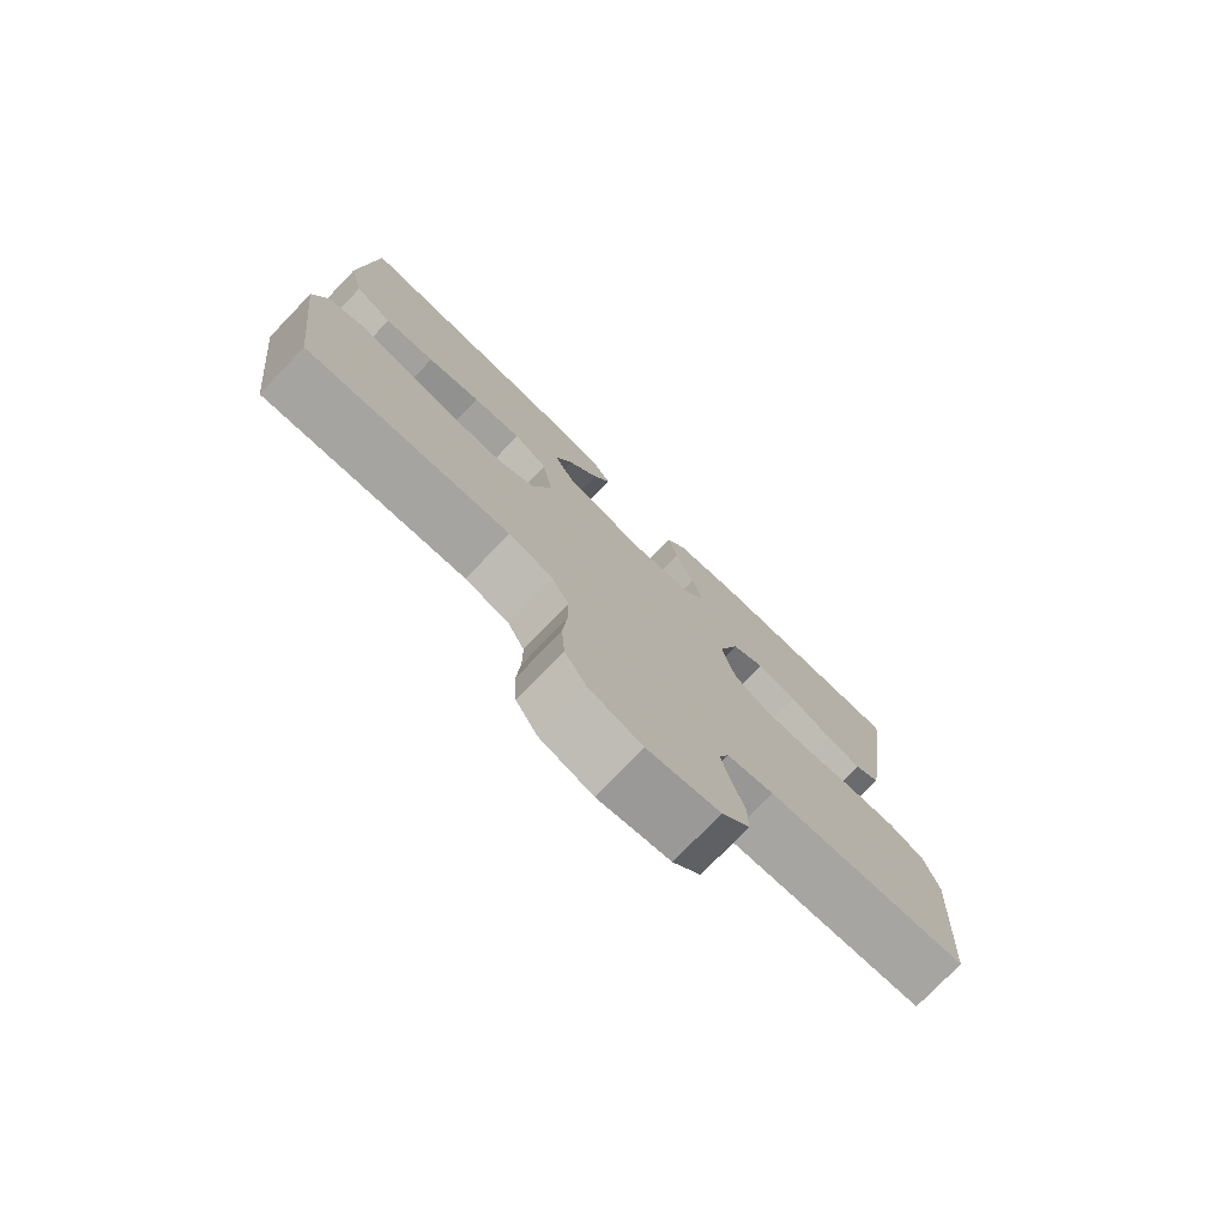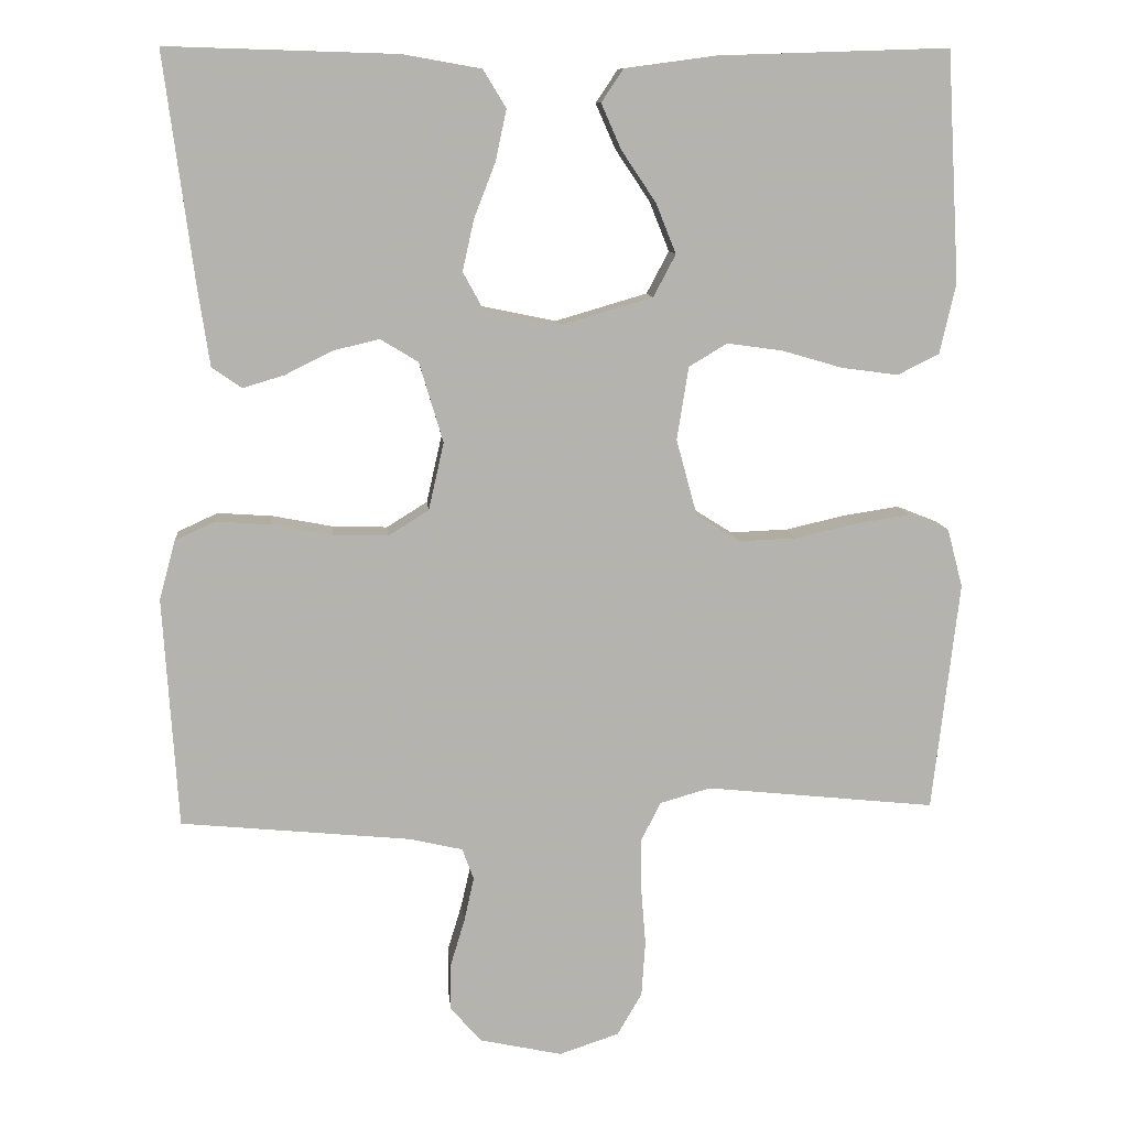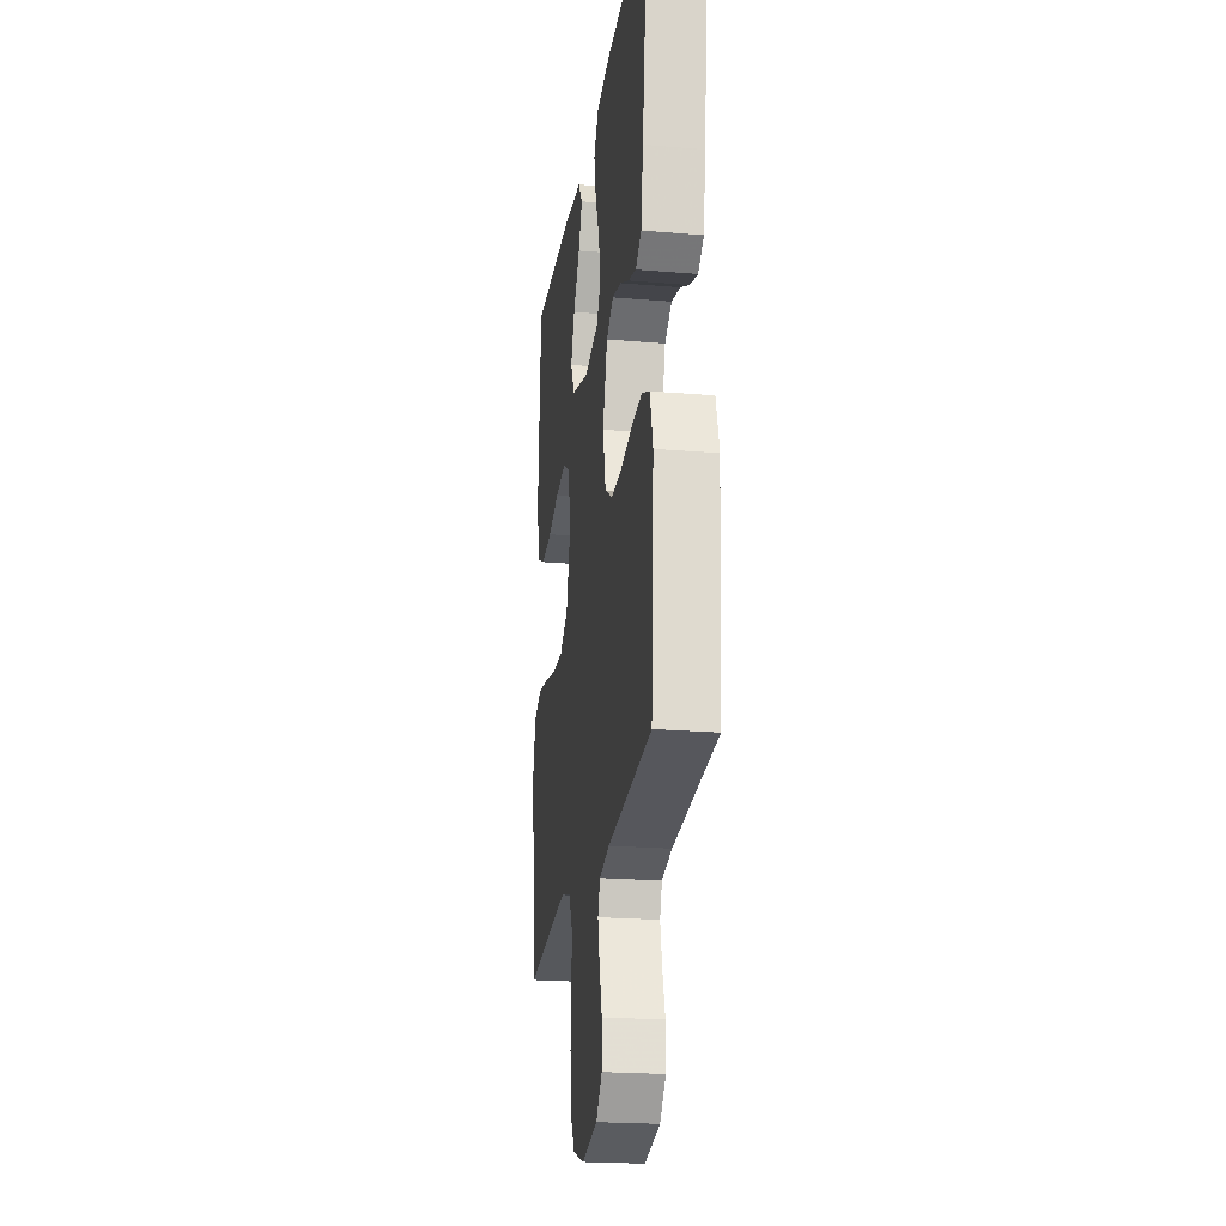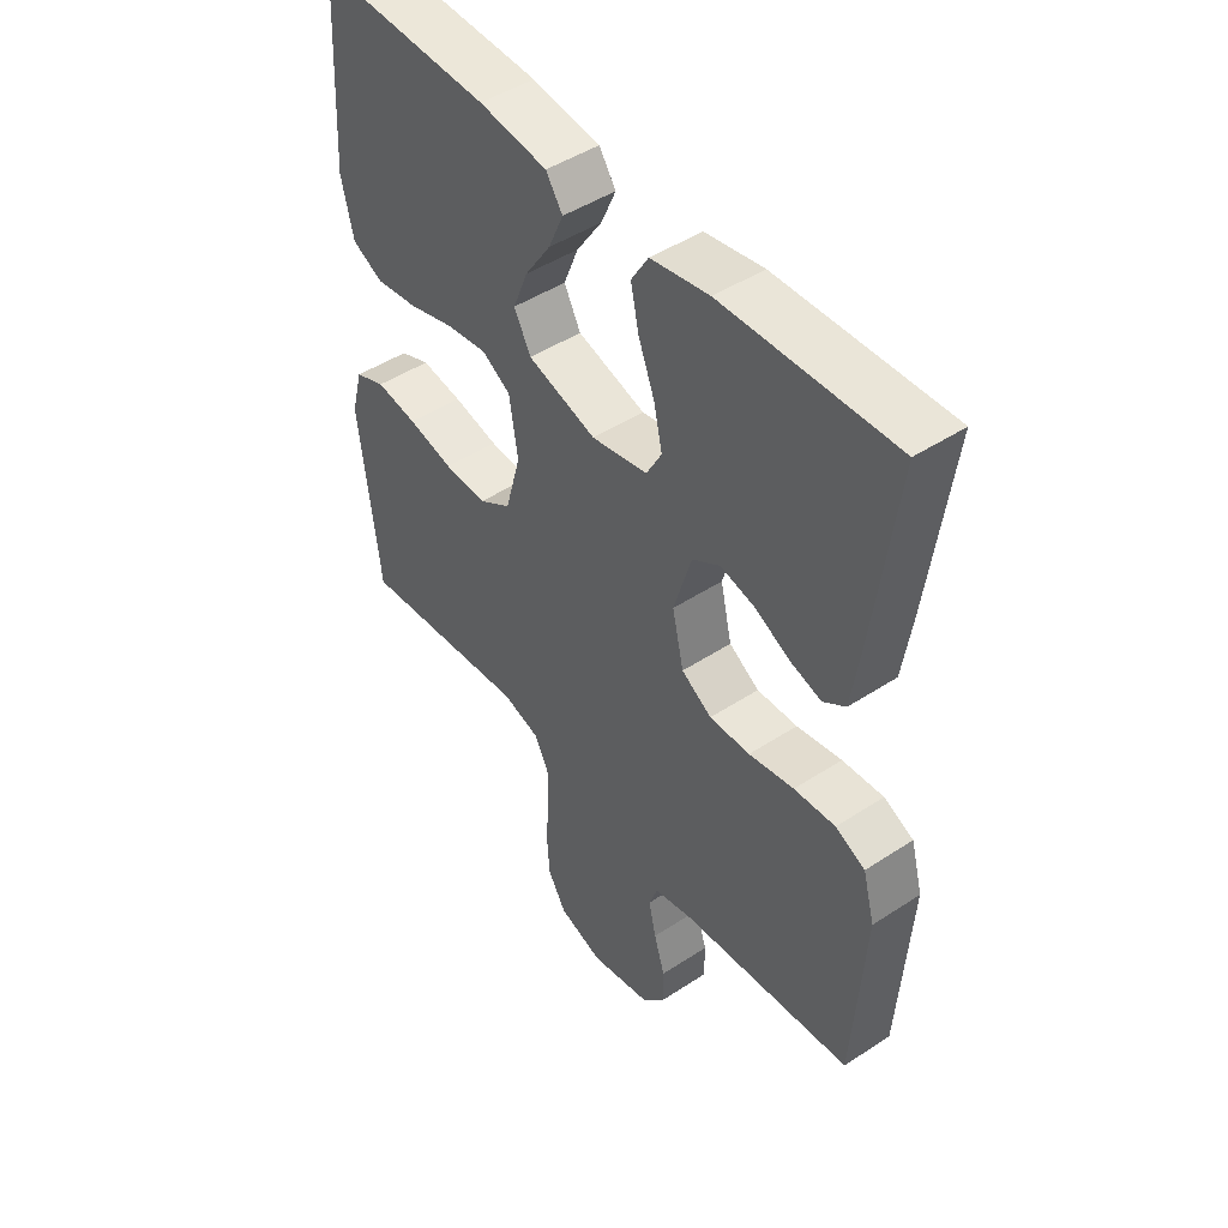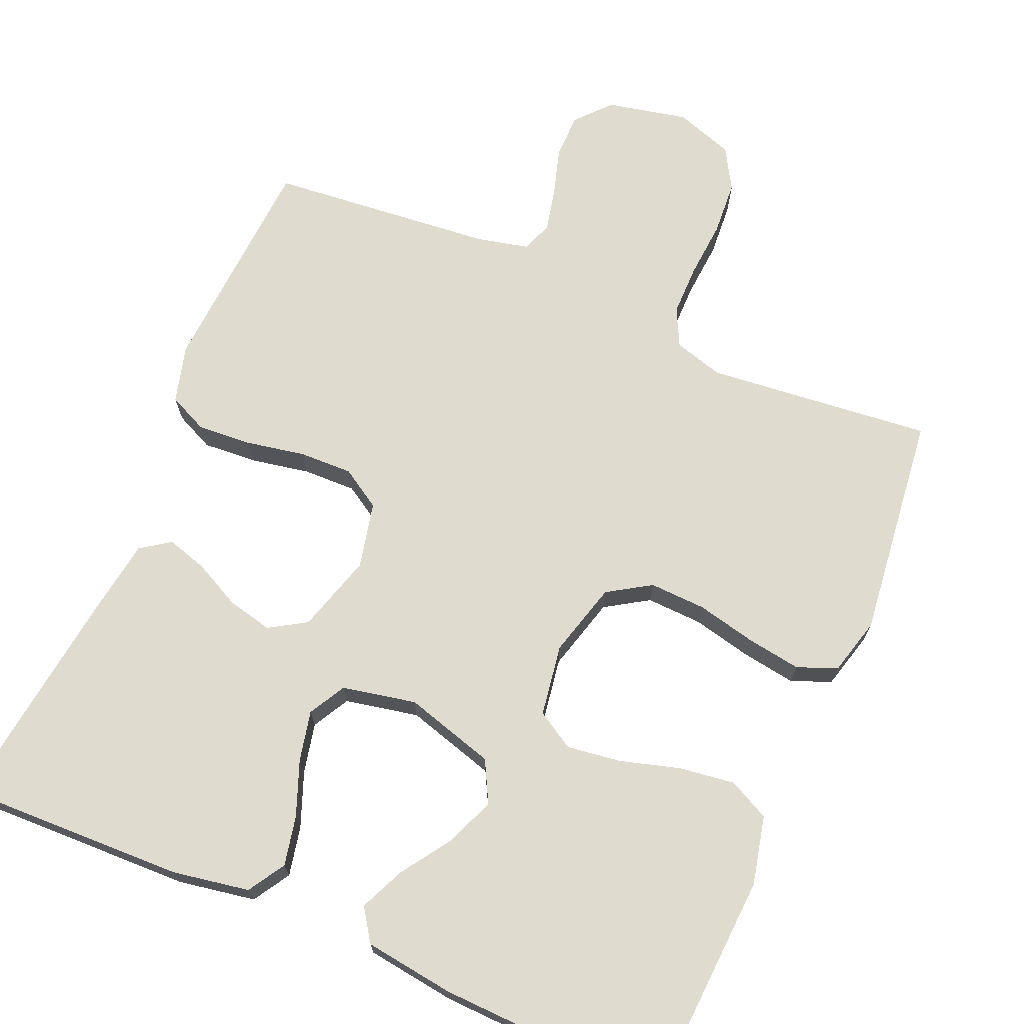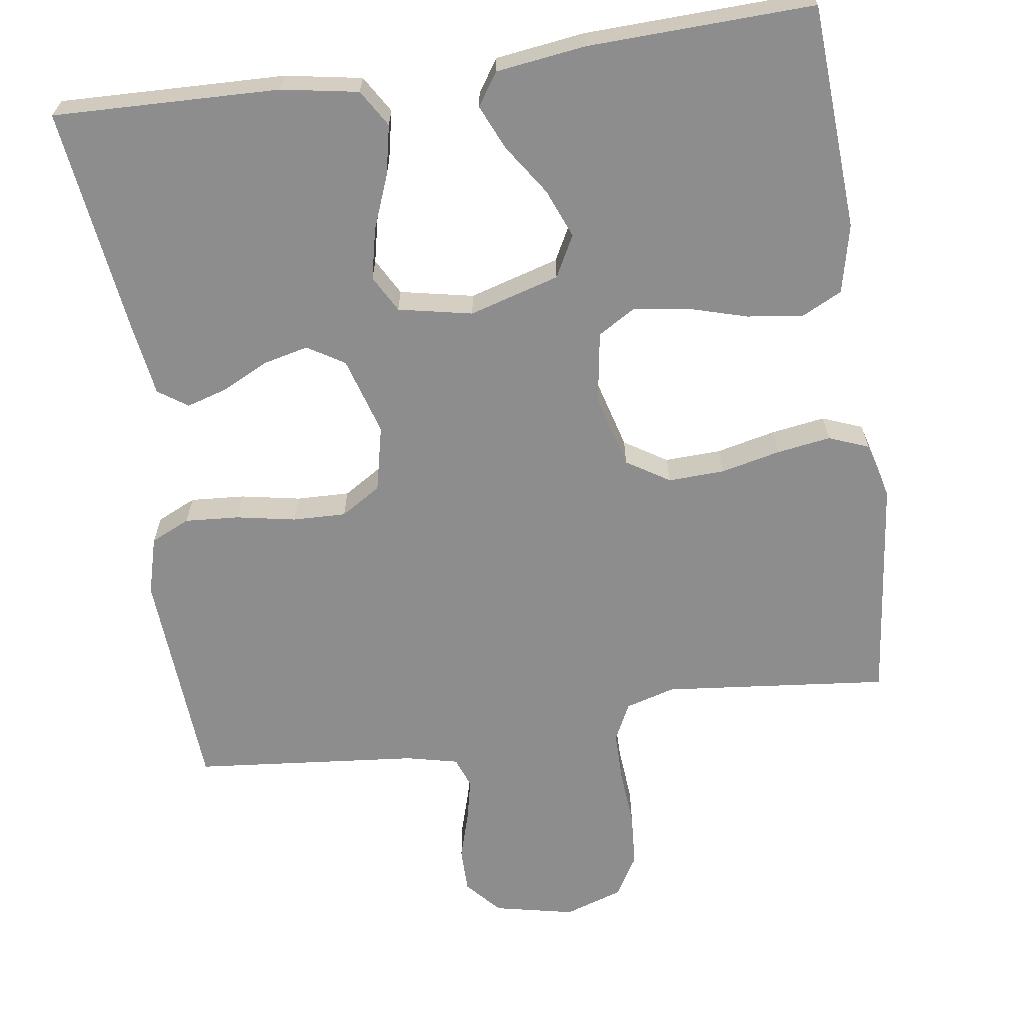
<metadata>
{"format":"obj","ext":"obj","renderer":"f3d","projection":"perspective","resolution":1024,"background":"white","views":[{"elev":-77.1,"azim":136.0,"up":"+Z"},{"elev":10.2,"azim":-5.1,"up":"+Z"},{"elev":-22.2,"azim":-98.3,"up":"+Z"},{"elev":46.8,"azim":-126.7,"up":"+Z"},{"elev":70.3,"azim":23.3,"up":"+Y"},{"elev":-64.7,"azim":8.3,"up":"+Y"}]}
</metadata>
<code>
v -0.5 0.07 -0.5
v -0.519 0.07 -0.2
v -0.498 0.07 -0.123
v -0.446 0.07 -0.099
v -0.374 0.07 -0.104
v -0.295 0.07 -0.119
v -0.224 0.07 -0.121
v -0.171 0.07 -0.088
v -0.151 0.07 0
v -0.182 0.07 0.104
v -0.231 0.07 0.134
v -0.291 0.07 0.12
v -0.353 0.07 0.089
v -0.407 0.07 0.073
v -0.446 0.07 0.1
v -0.461 0.07 0.2
v -0.5 0.07 0.5
v -0.2 0.07 0.491
v -0.098 0.07 0.473
v -0.068 0.07 0.424
v -0.082 0.07 0.358
v -0.11 0.07 0.286
v -0.125 0.07 0.219
v -0.098 0.07 0.17
v 0 0.07 0.15
v 0.12 0.07 0.185
v 0.149 0.07 0.24
v 0.123 0.07 0.305
v 0.078 0.07 0.372
v 0.052 0.07 0.431
v 0.081 0.07 0.474
v 0.2 0.07 0.49
v 0.5 0.07 0.5
v 0.517 0.07 0.2
v 0.496 0.07 0.109
v 0.442 0.07 0.082
v 0.368 0.07 0.092
v 0.289 0.07 0.115
v 0.217 0.07 0.125
v 0.167 0.07 0.095
v 0.152 0.07 0
v 0.179 0.07 -0.099
v 0.236 0.07 -0.135
v 0.311 0.07 -0.132
v 0.39 0.07 -0.114
v 0.462 0.07 -0.103
v 0.515 0.07 -0.124
v 0.535 0.07 -0.2
v 0.5 0.07 -0.5
v 0.2 0.07 -0.469
v 0.134 0.07 -0.488
v 0.109 0.07 -0.538
v 0.109 0.07 -0.607
v 0.115 0.07 -0.683
v 0.11 0.07 -0.755
v 0.078 0.07 -0.81
v 0 0.07 -0.836
v -0.107 0.07 -0.813
v -0.148 0.07 -0.767
v -0.148 0.07 -0.707
v -0.129 0.07 -0.644
v -0.116 0.07 -0.586
v -0.131 0.07 -0.545
v -0.2 0.07 -0.529
v -0.5 0 -0.5
v -0.519 0 -0.2
v -0.498 0 -0.123
v -0.446 0 -0.099
v -0.374 0 -0.104
v -0.295 0 -0.119
v -0.224 0 -0.121
v -0.171 0 -0.088
v -0.151 0 0
v -0.182 0 0.104
v -0.231 0 0.134
v -0.291 0 0.12
v -0.353 0 0.089
v -0.407 0 0.073
v -0.446 0 0.1
v -0.461 0 0.2
v -0.5 0 0.5
v -0.2 0 0.491
v -0.098 0 0.473
v -0.068 0 0.424
v -0.082 0 0.358
v -0.11 0 0.286
v -0.125 0 0.219
v -0.098 0 0.17
v 0 0 0.15
v 0.12 0 0.185
v 0.149 0 0.24
v 0.123 0 0.305
v 0.078 0 0.372
v 0.052 0 0.431
v 0.081 0 0.474
v 0.2 0 0.49
v 0.5 0 0.5
v 0.517 0 0.2
v 0.496 0 0.109
v 0.442 0 0.082
v 0.368 0 0.092
v 0.289 0 0.115
v 0.217 0 0.125
v 0.167 0 0.095
v 0.152 0 0
v 0.179 0 -0.099
v 0.236 0 -0.135
v 0.311 0 -0.132
v 0.39 0 -0.114
v 0.462 0 -0.103
v 0.515 0 -0.124
v 0.535 0 -0.2
v 0.5 0 -0.5
v 0.2 0 -0.469
v 0.134 0 -0.488
v 0.109 0 -0.538
v 0.109 0 -0.607
v 0.115 0 -0.683
v 0.11 0 -0.755
v 0.078 0 -0.81
v 0 0 -0.836
v -0.107 0 -0.813
v -0.148 0 -0.767
v -0.148 0 -0.707
v -0.129 0 -0.644
v -0.116 0 -0.586
v -0.131 0 -0.545
v -0.2 0 -0.529
f 59 60 61
f 58 59 61
f 57 58 61
f 56 57 61
f 55 56 61
f 54 55 61
f 53 54 61
f 52 53 61 62
f 51 52 62 63
f 48 49 50
f 47 48 50
f 46 47 50
f 45 46 50
f 44 45 50
f 51 63 64
f 50 51 64
f 44 50 64
f 43 44 64
f 36 37 38
f 35 36 38
f 34 35 38
f 33 34 38
f 32 33 38
f 31 32 38
f 30 31 38
f 29 30 38
f 28 29 38
f 27 28 38 39
f 26 27 39 40
f 20 21 22
f 19 20 22
f 18 19 22
f 17 18 22
f 16 17 22
f 15 16 22
f 14 15 22
f 13 14 22
f 12 13 22
f 11 12 22 23
f 10 11 23 24
f 4 5 6
f 3 4 6
f 2 3 6
f 1 2 6
f 64 1 6
f 64 6 7
f 64 7 8
f 43 64 8
f 42 43 8
f 41 42 8 9
f 40 41 9
f 26 40 9
f 25 26 9
f 9 10 24 25
f 125 124 123
f 125 123 122
f 125 122 121
f 125 121 120
f 125 120 119
f 125 119 118
f 125 118 117
f 126 125 117 116
f 127 126 116 115
f 114 113 112
f 114 112 111
f 114 111 110
f 114 110 109
f 114 109 108
f 128 127 115
f 128 115 114
f 128 114 108
f 128 108 107
f 102 101 100
f 102 100 99
f 102 99 98
f 102 98 97
f 102 97 96
f 102 96 95
f 102 95 94
f 102 94 93
f 102 93 92
f 103 102 92 91
f 104 103 91 90
f 86 85 84
f 86 84 83
f 86 83 82
f 86 82 81
f 86 81 80
f 86 80 79
f 86 79 78
f 86 78 77
f 86 77 76
f 87 86 76 75
f 88 87 75 74
f 70 69 68
f 70 68 67
f 70 67 66
f 70 66 65
f 70 65 128
f 71 70 128
f 72 71 128
f 72 128 107
f 72 107 106
f 73 72 106 105
f 73 105 104
f 73 104 90
f 73 90 89
f 89 88 74 73
f 1 65 66 2
f 2 66 67 3
f 3 67 68 4
f 4 68 69 5
f 5 69 70 6
f 6 70 71 7
f 7 71 72 8
f 8 72 73 9
f 9 73 74 10
f 10 74 75 11
f 11 75 76 12
f 12 76 77 13
f 13 77 78 14
f 14 78 79 15
f 15 79 80 16
f 16 80 81 17
f 17 81 82 18
f 18 82 83 19
f 19 83 84 20
f 20 84 85 21
f 21 85 86 22
f 22 86 87 23
f 23 87 88 24
f 24 88 89 25
f 25 89 90 26
f 26 90 91 27
f 27 91 92 28
f 28 92 93 29
f 29 93 94 30
f 30 94 95 31
f 31 95 96 32
f 32 96 97 33
f 33 97 98 34
f 34 98 99 35
f 35 99 100 36
f 36 100 101 37
f 37 101 102 38
f 38 102 103 39
f 39 103 104 40
f 40 104 105 41
f 41 105 106 42
f 42 106 107 43
f 43 107 108 44
f 44 108 109 45
f 45 109 110 46
f 46 110 111 47
f 47 111 112 48
f 48 112 113 49
f 49 113 114 50
f 50 114 115 51
f 51 115 116 52
f 52 116 117 53
f 53 117 118 54
f 54 118 119 55
f 55 119 120 56
f 56 120 121 57
f 57 121 122 58
f 58 122 123 59
f 59 123 124 60
f 60 124 125 61
f 61 125 126 62
f 62 126 127 63
f 63 127 128 64
f 64 128 65 1

</code>
